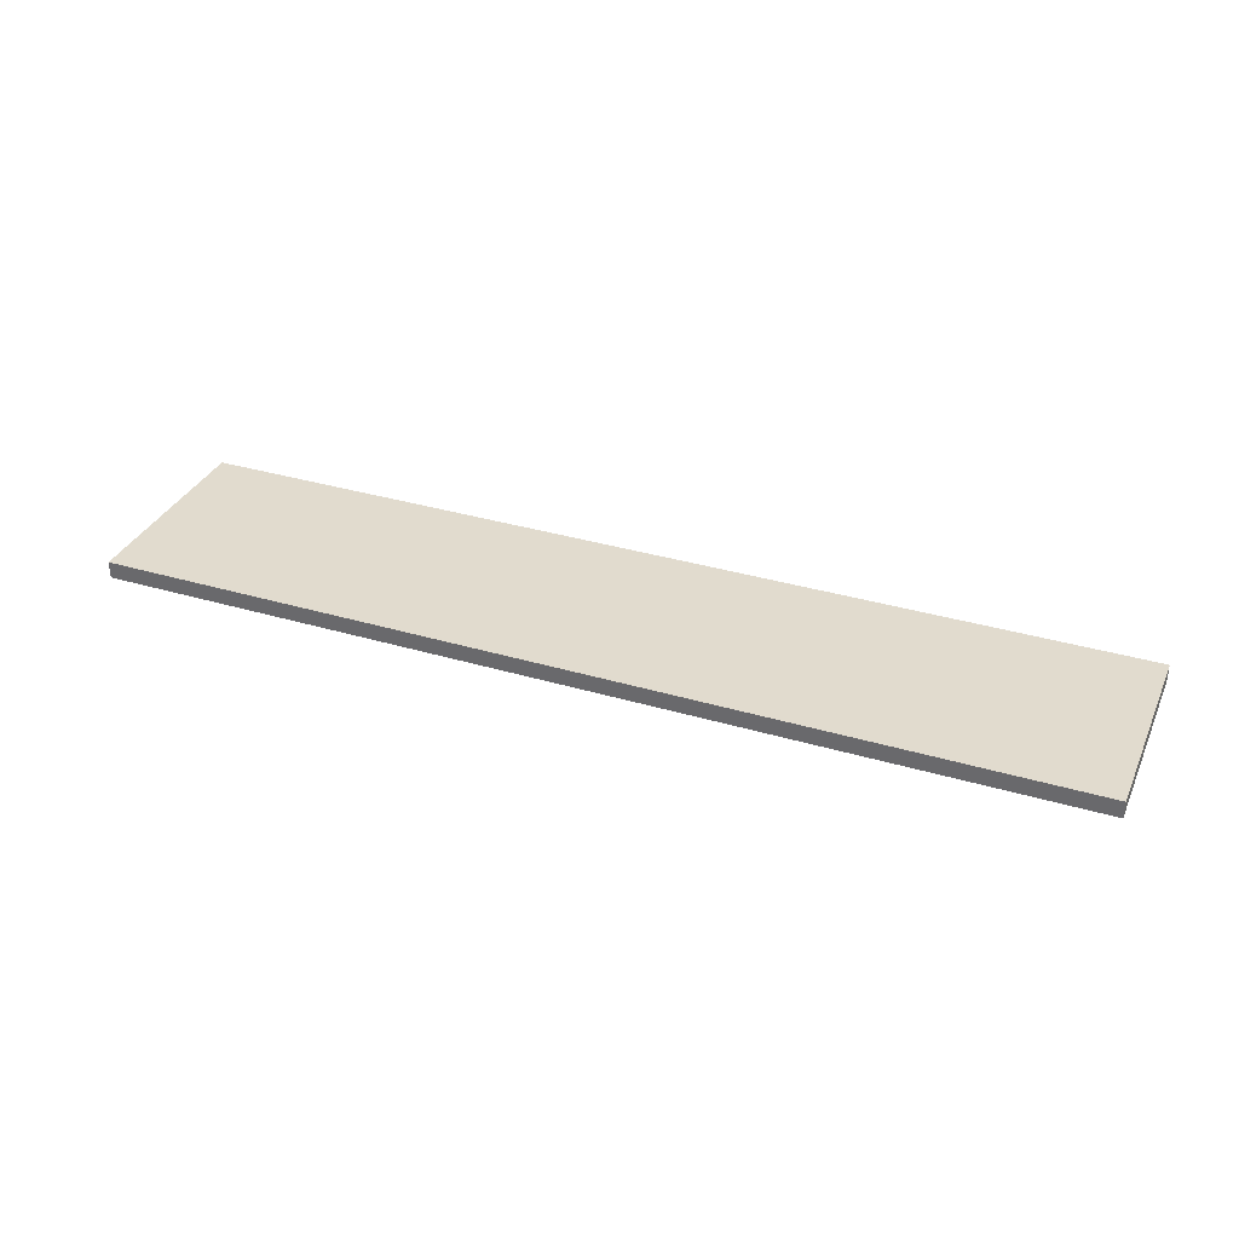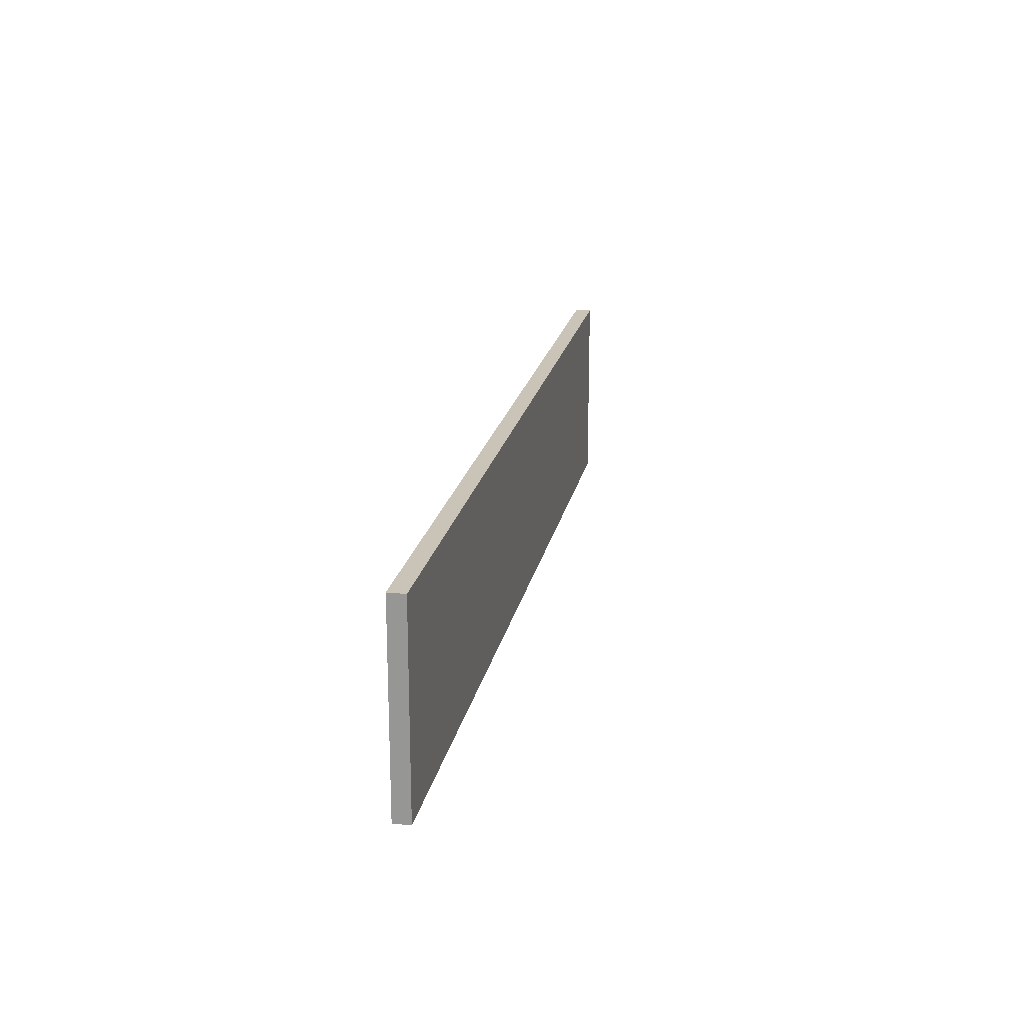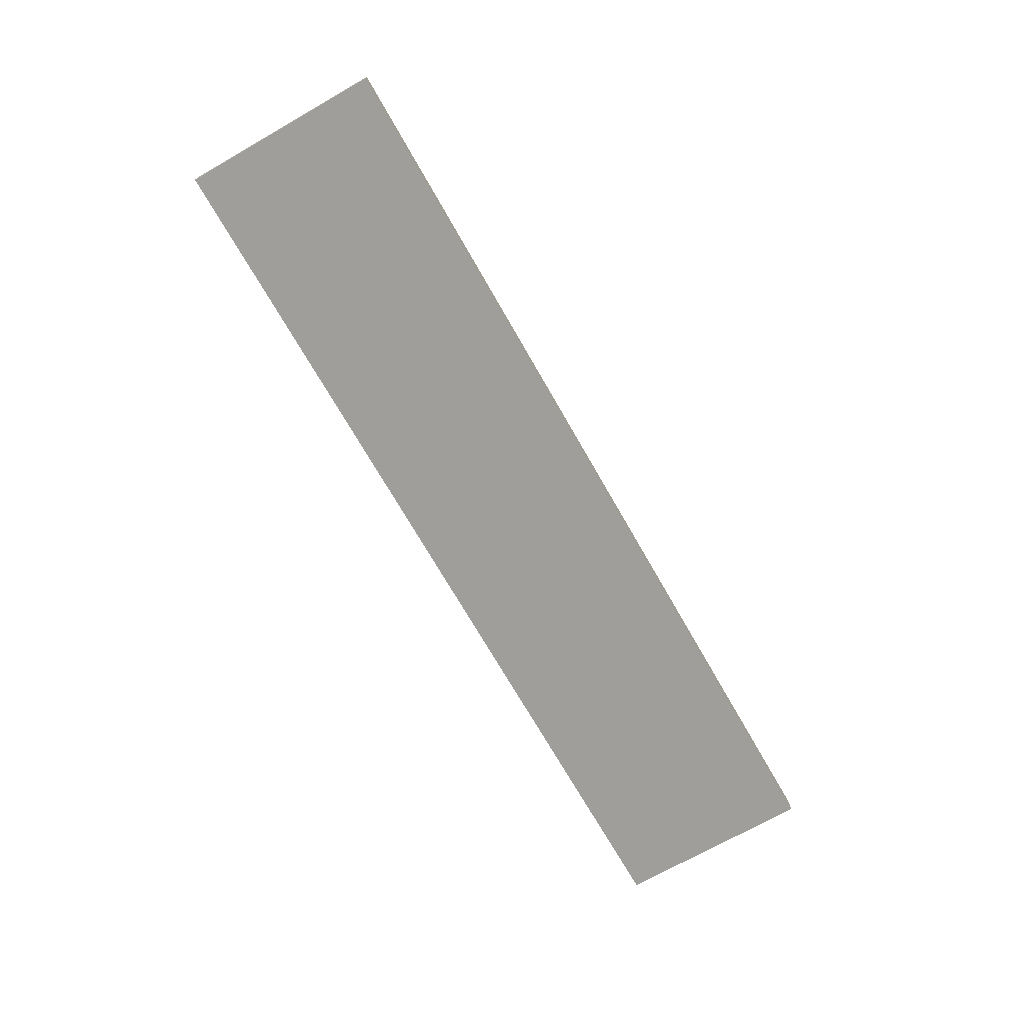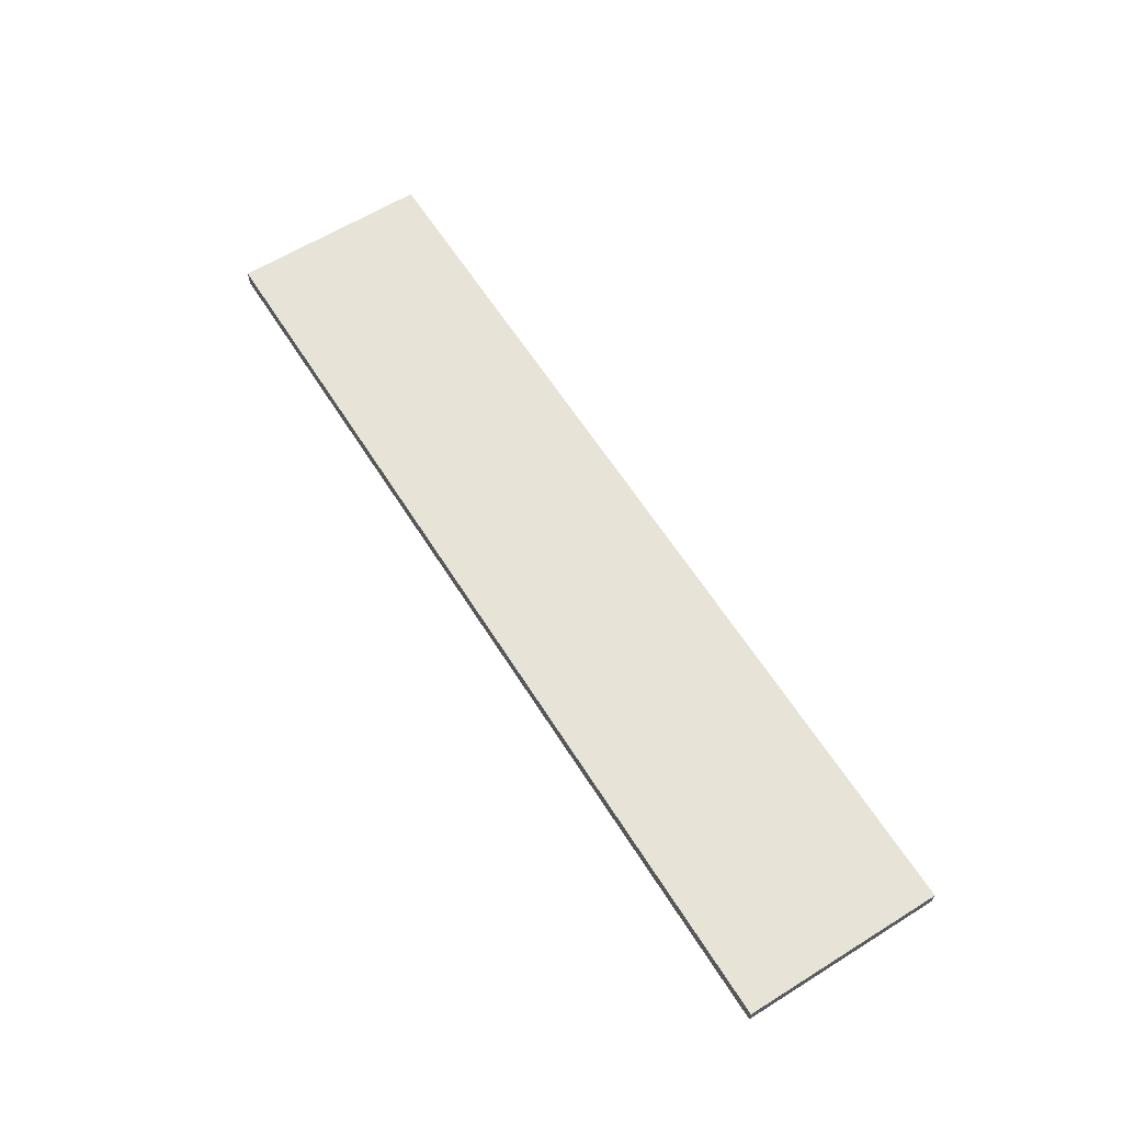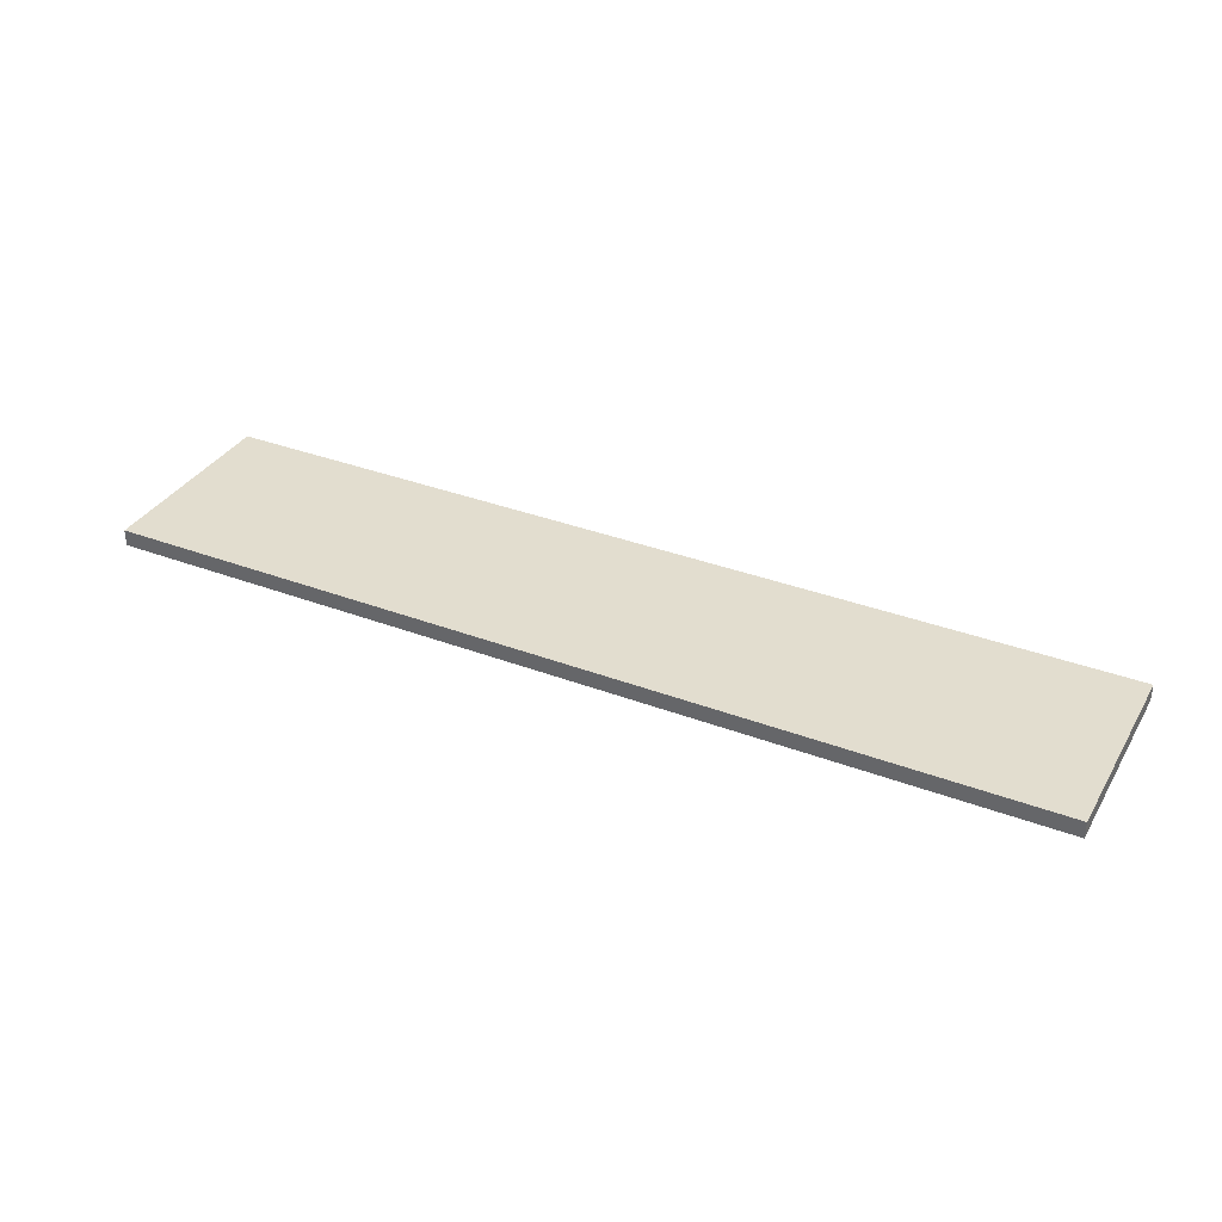
<metadata>
{"format":"obj","ext":"obj","renderer":"f3d","projection":"perspective","resolution":1024,"background":"white","views":[{"elev":33.9,"azim":-158.0,"up":"+Z"},{"elev":19.9,"azim":100.9,"up":"+Y"},{"elev":-70.8,"azim":-60.3,"up":"+Z"},{"elev":62.1,"azim":57.8,"up":"+Z"},{"elev":34.8,"azim":-153.1,"up":"+Z"}]}
</metadata>
<code>
v 192 -1440 128
v 192 -1248 112
v 192 -1440 112
v 192 -1248 128
v 1088 -1248 128
v 1088 -1440 112
v 1088 -1248 112
v 1088 -1440 128
v 864 -1440 112
v 864 -1440 128
v 640 -1440 128
v 640 -1440 112
v 416 -1440 128
v 416 -1440 112
v 864 -1248 112
v 864 -1248 128
v 640 -1248 112
v 640 -1248 128
v 416 -1248 112
v 416 -1248 128
f 1 2 3
f 1 4 2
f 5 6 7
f 5 8 6
f 8 9 6
f 8 10 9
f 9 11 12
f 9 10 11
f 12 13 14
f 12 11 13
f 14 1 3
f 14 13 1
f 15 5 7
f 15 16 5
f 17 16 15
f 17 18 16
f 19 18 17
f 19 20 18
f 4 19 2
f 4 20 19
f 16 8 5
f 16 10 8
f 18 10 16
f 18 11 10
f 20 11 18
f 20 13 11
f 1 20 4
f 1 13 20
f 9 7 6
f 9 15 7
f 12 15 9
f 12 17 15
f 14 17 12
f 14 19 17
f 2 14 3
f 2 19 14

</code>
